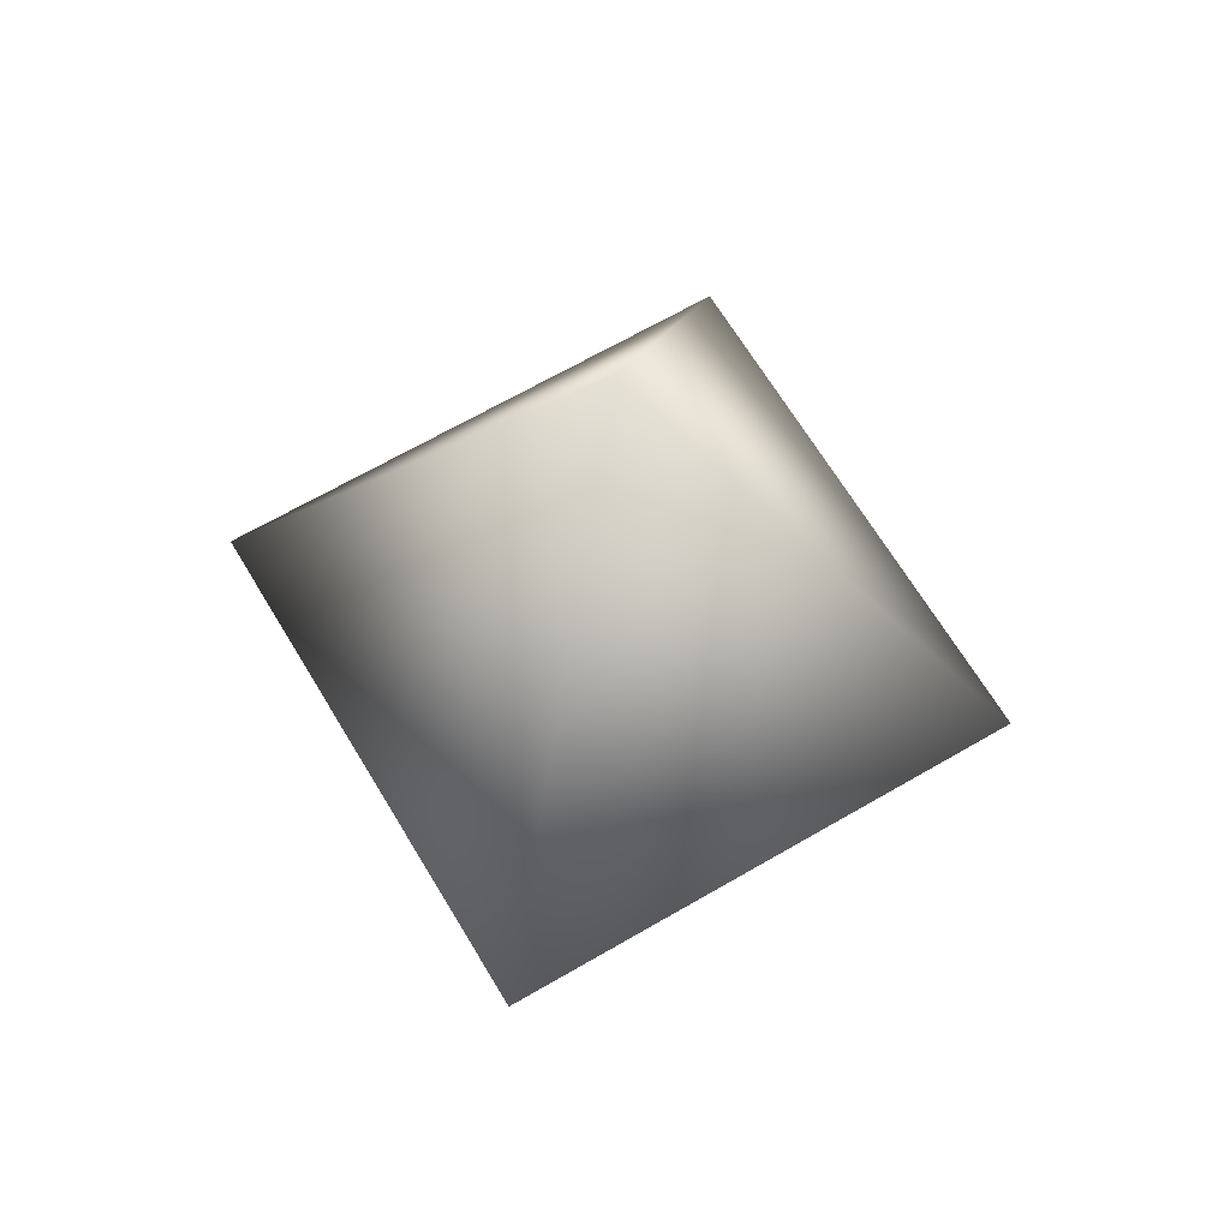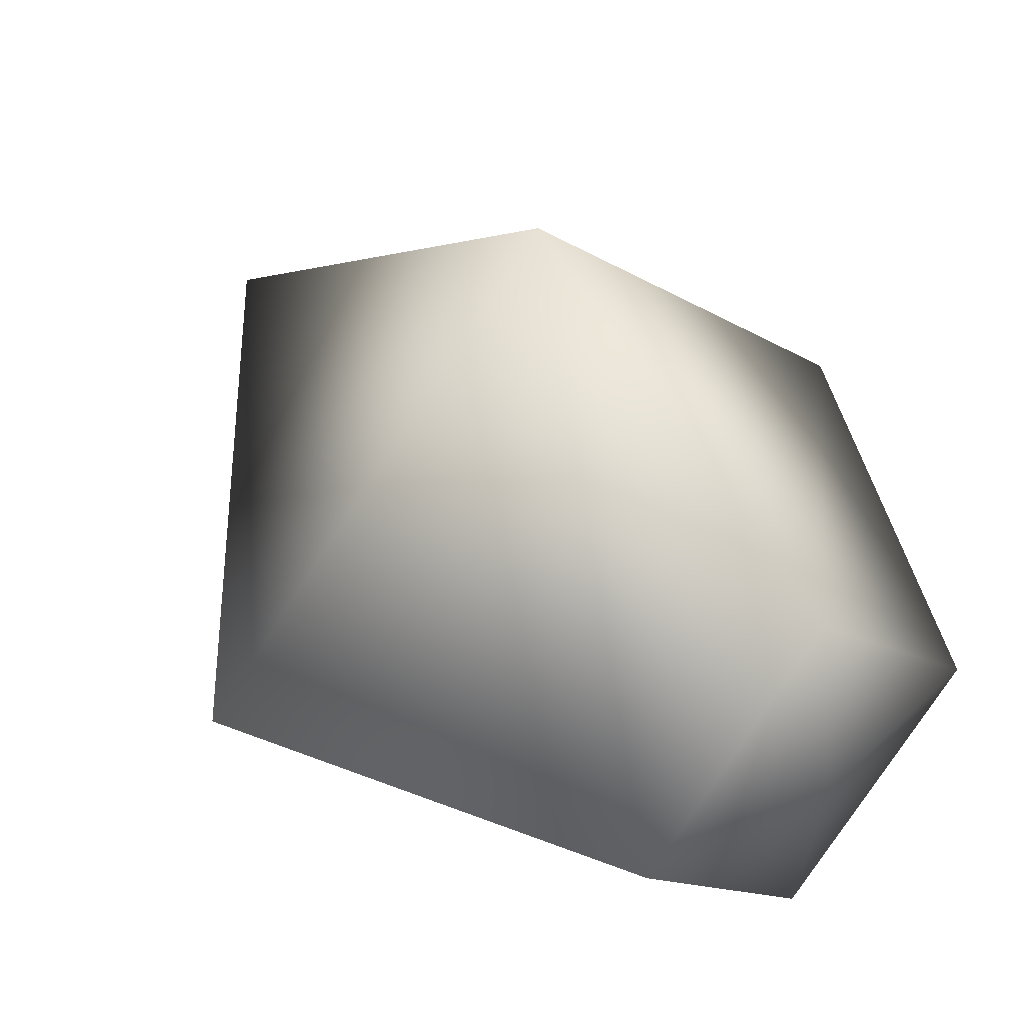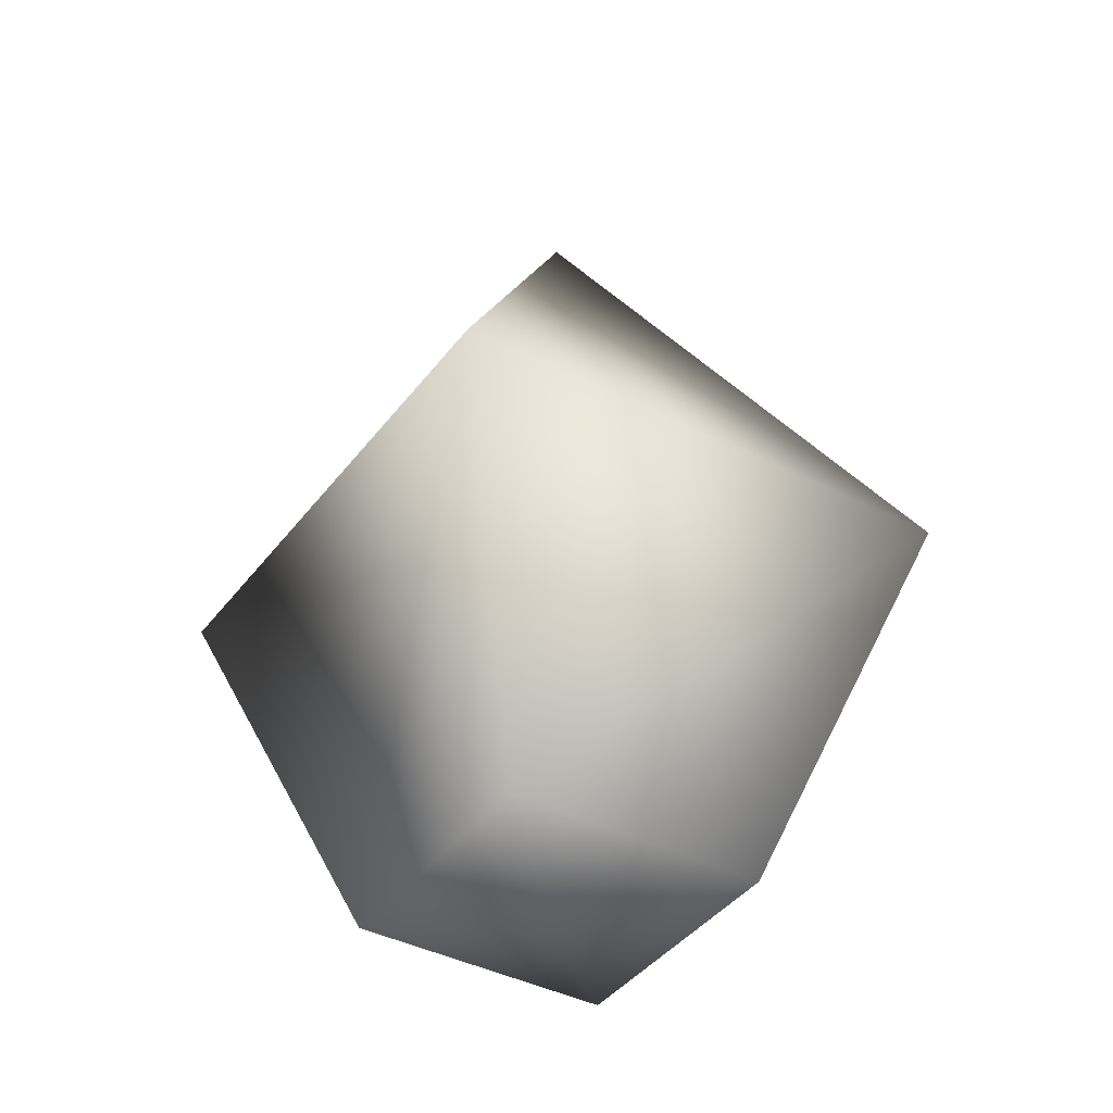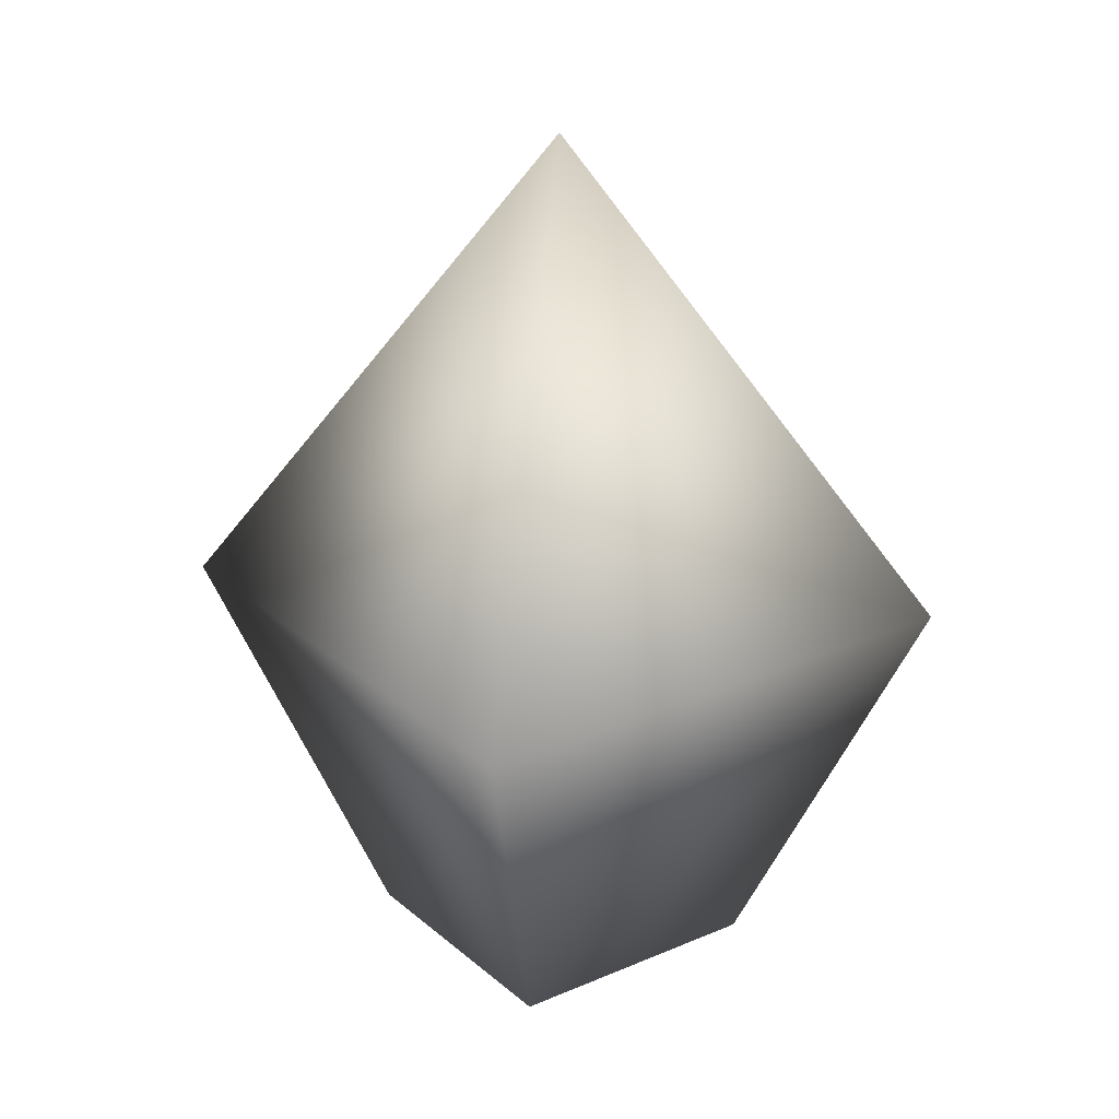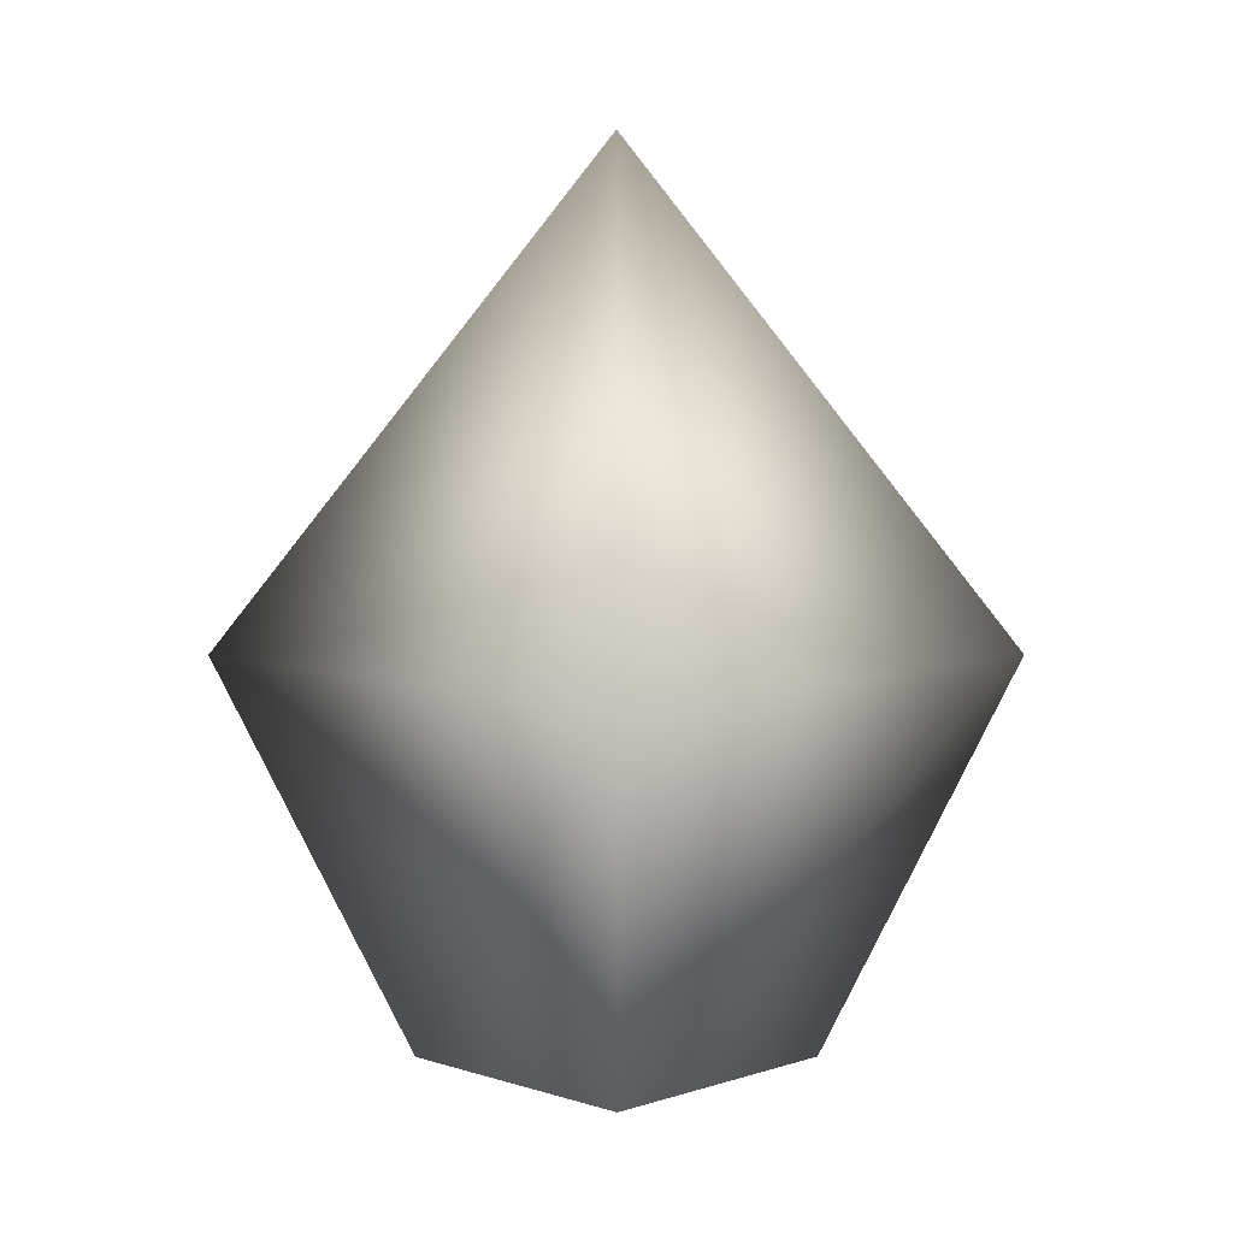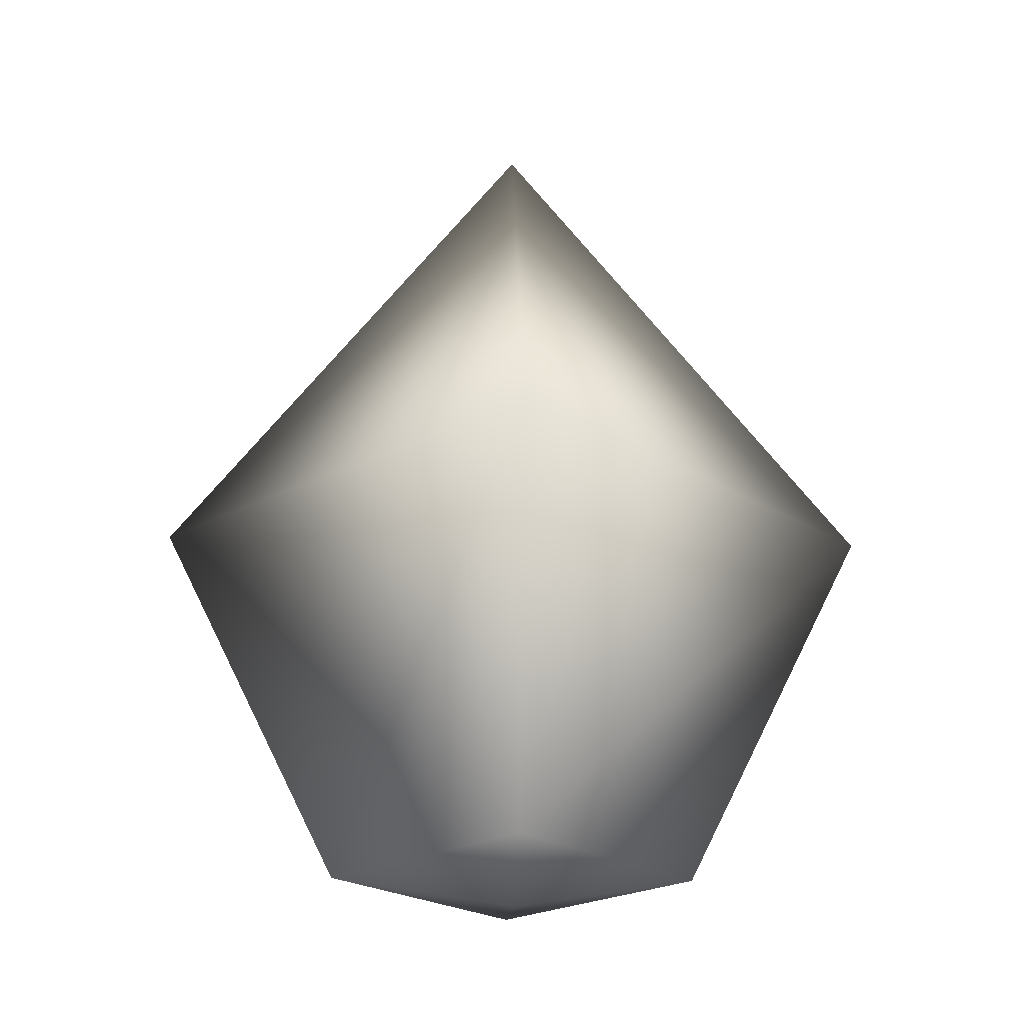
<metadata>
{"format":"obj","ext":"obj","renderer":"f3d","projection":"perspective","resolution":1024,"background":"white","views":[{"elev":64.9,"azim":-165.6,"up":"+Z"},{"elev":45.3,"azim":140.9,"up":"+Y"},{"elev":-39.3,"azim":102.3,"up":"+Z"},{"elev":24.4,"azim":9.3,"up":"+Z"},{"elev":6.2,"azim":-90.2,"up":"+Z"},{"elev":-22.4,"azim":88.0,"up":"+Z"}]}
</metadata>
<code>
g muzzleflash
v -6.688e-09 0.1278 -0.0354
v -3.805e-09 1.843e-08 -0.05494
v 0.1278 1.066e-08 -0.0354
v -5.566e-09 0.2553 0.2217
v -0.2553 1.674e-08 0.2217
v -1.923e-08 -1.328e-09 0.5466
v -0.1278 2.043e-08 -0.0354
v -3.805e-09 1.843e-08 -0.05494
v 0.2553 -5.287e-09 0.2217
v -1.923e-08 -1.328e-09 0.5466
v -1.059e-08 -0.1278 -0.0354
v -3.805e-09 1.843e-08 -0.05494
v -2.679e-08 -0.2553 0.2217
v -1.923e-08 -1.328e-09 0.5466
v -0.1278 2.043e-08 -0.0354
v -3.805e-09 1.843e-08 -0.05494
v -0.2553 1.674e-08 0.2217
v -1.923e-08 -1.328e-09 0.5466
g muzzleflash_0
f 3 2 1
f 3 1 4
f 4 1 5
f 6 4 5
f 1 7 5
f 1 8 7
f 9 3 4
f 9 4 10
f 11 3 9
f 11 12 3
f 13 11 9
f 14 13 9
f 15 11 13
f 15 16 11
f 17 15 13
f 18 17 13

</code>
